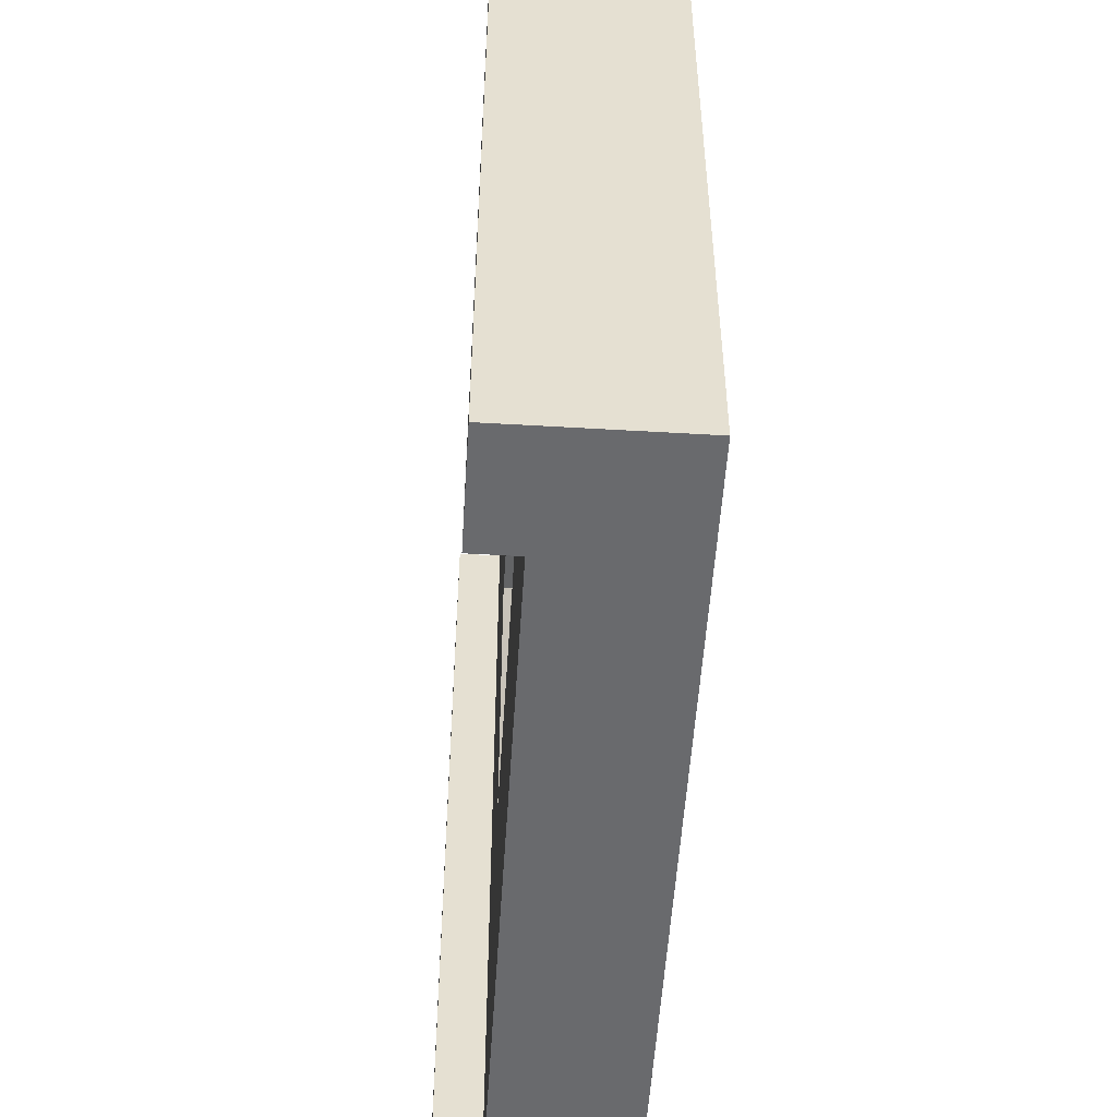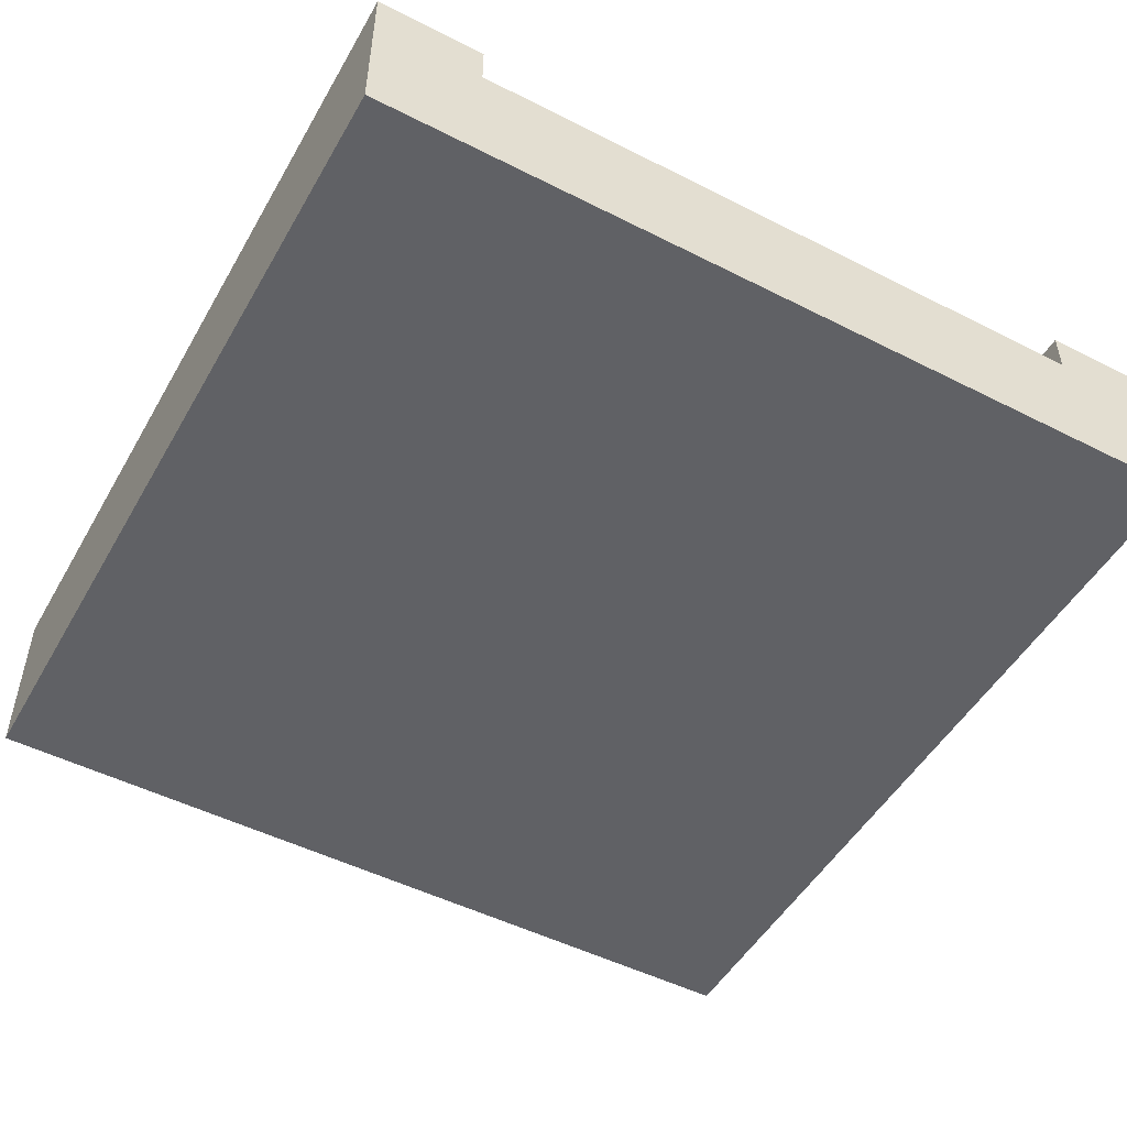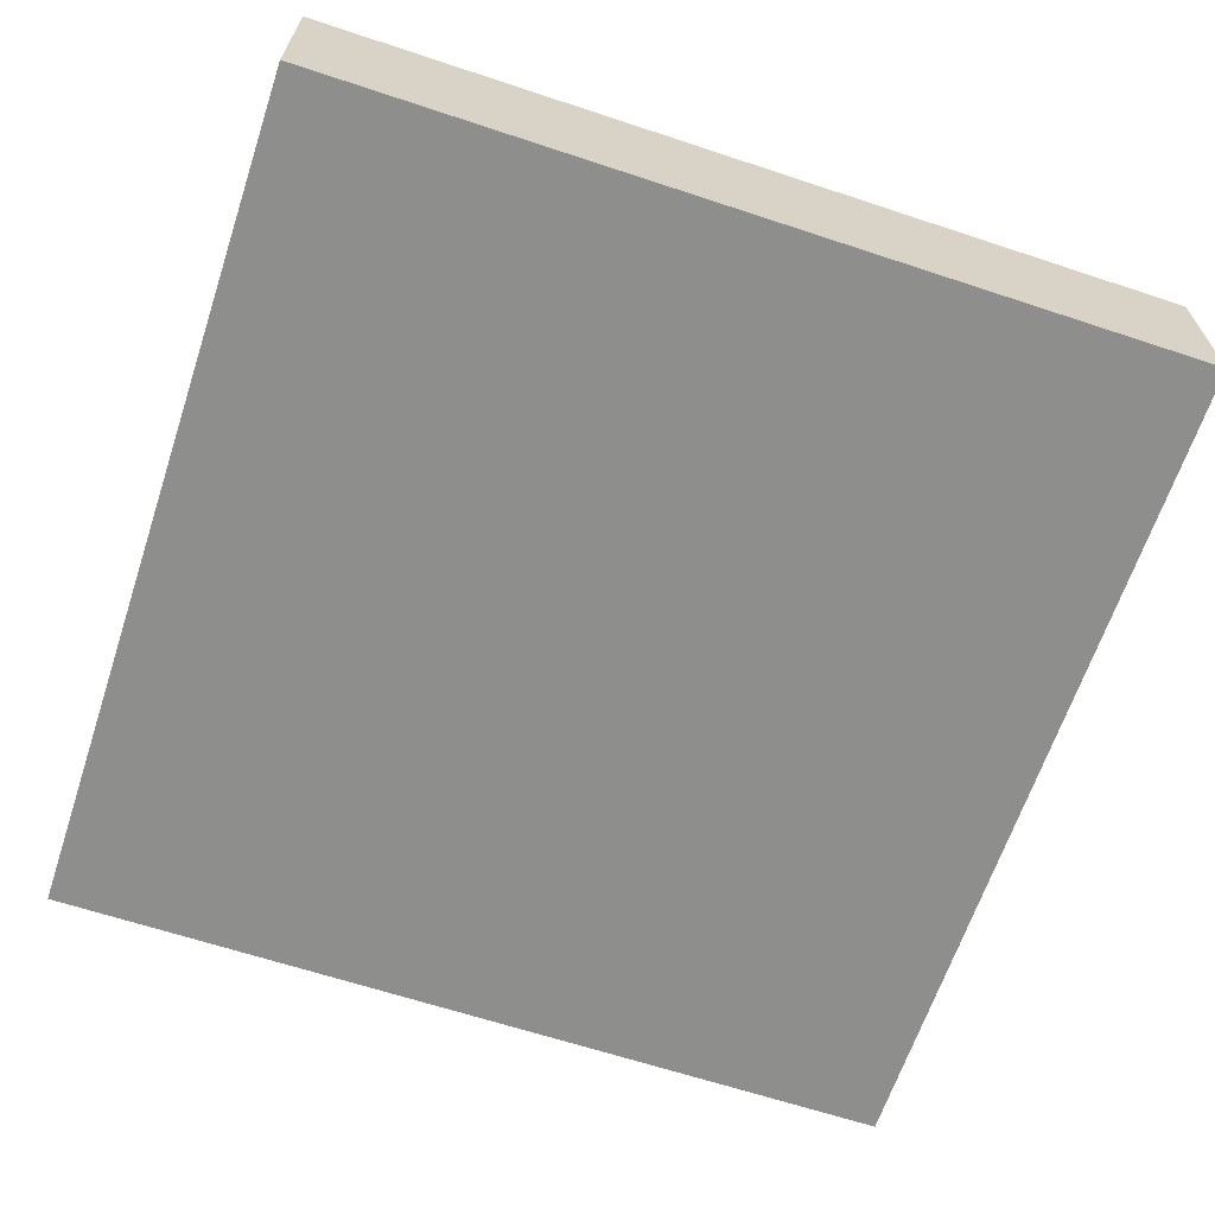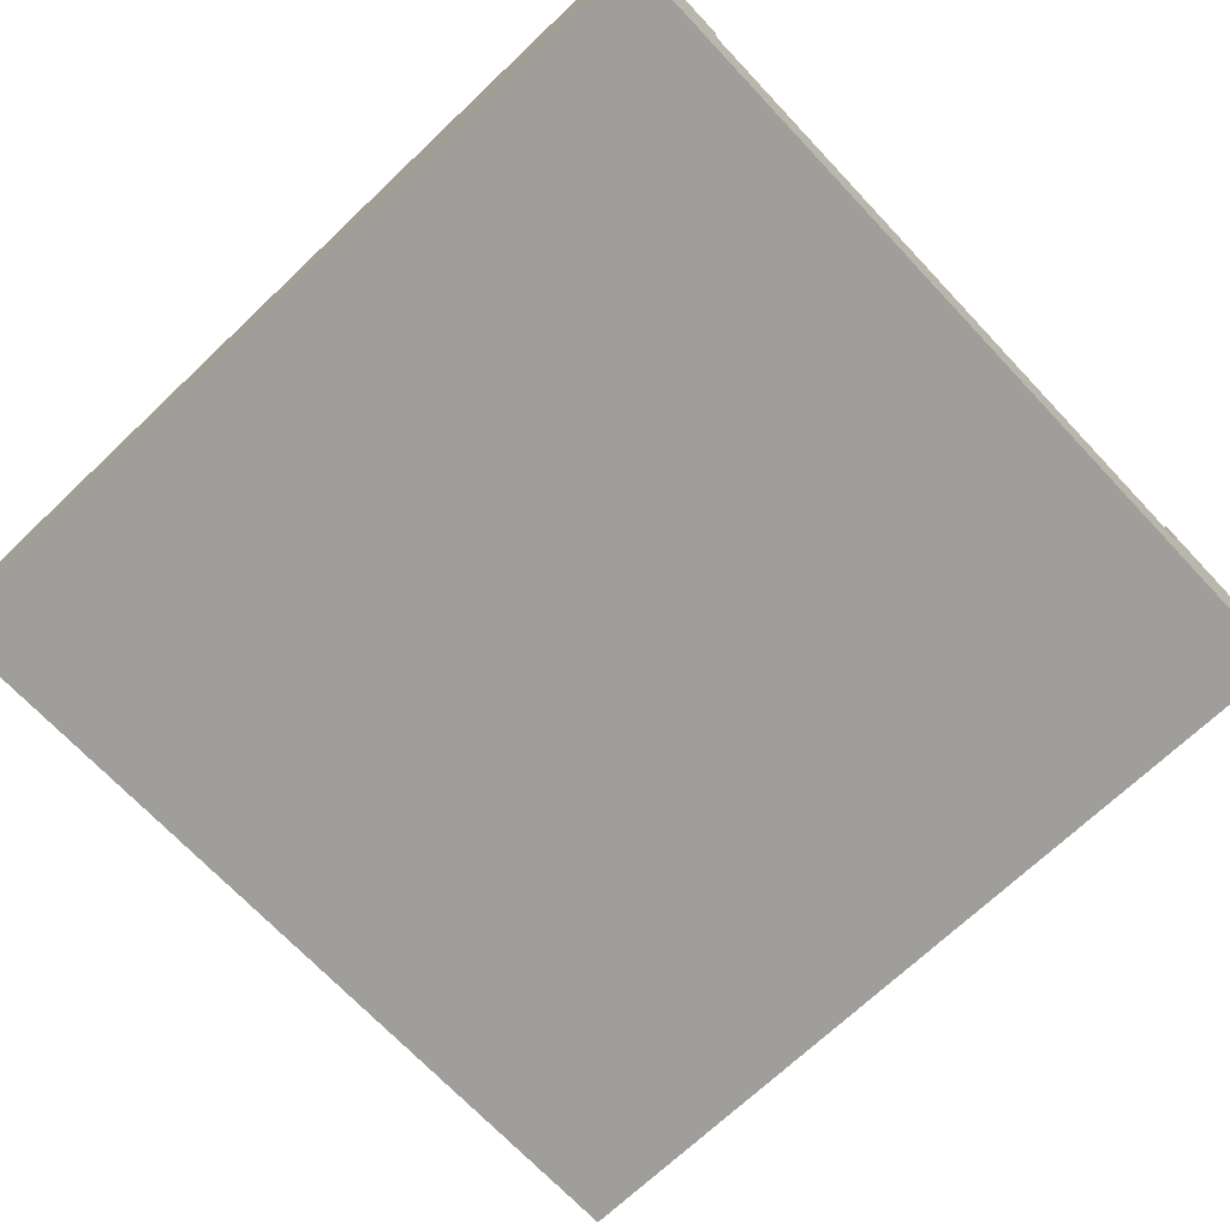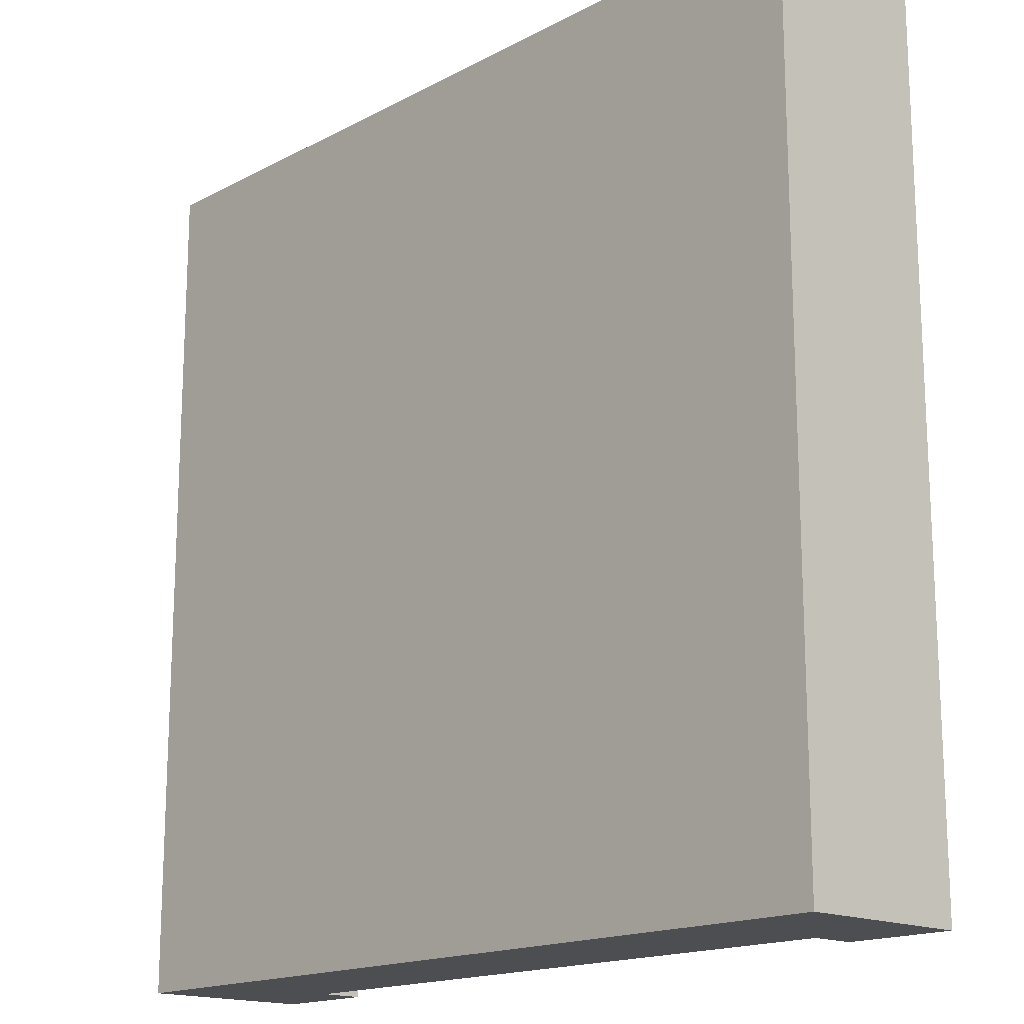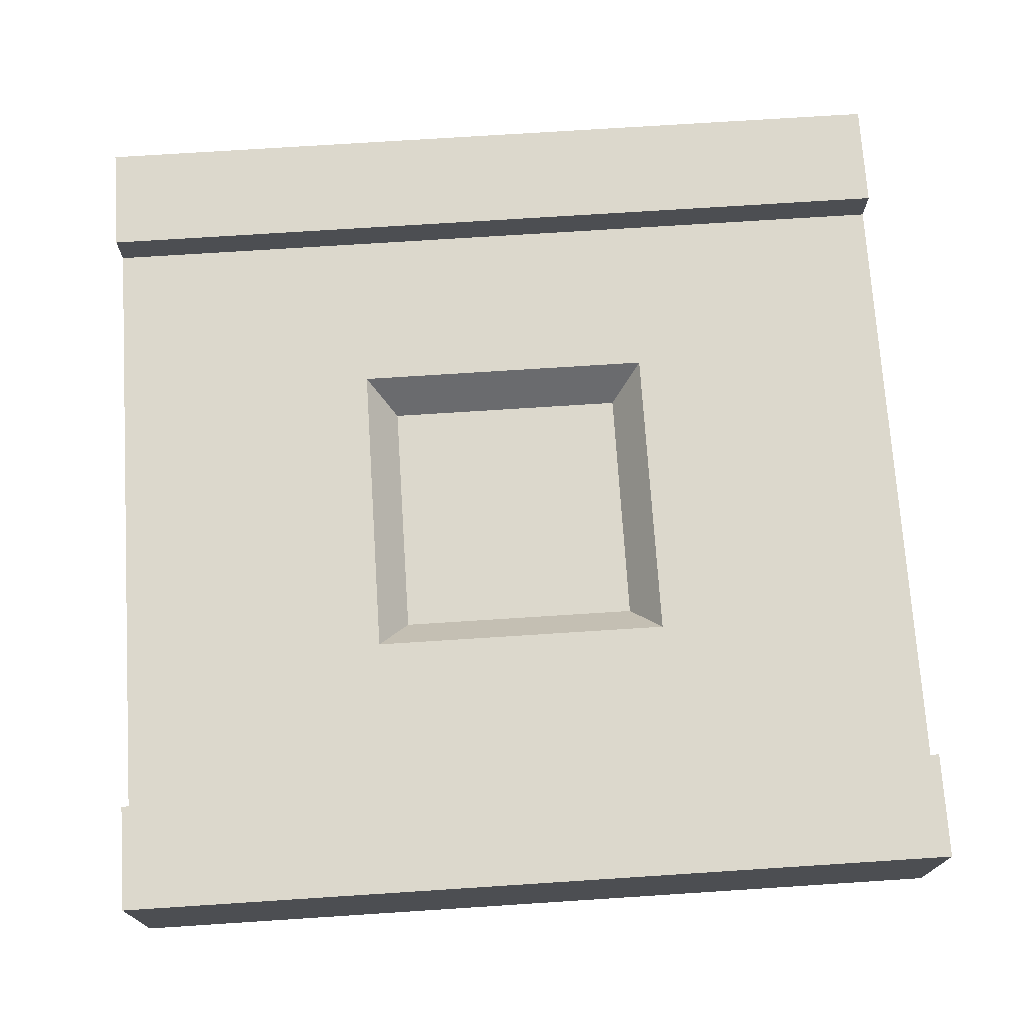
<metadata>
{"format":"obj","ext":"obj","renderer":"f3d","projection":"perspective","resolution":1024,"background":"white","views":[{"elev":-53.1,"azim":-93.6,"up":"+Z"},{"elev":-50.1,"azim":-29.1,"up":"+Y"},{"elev":-64.8,"azim":-108.4,"up":"+Y"},{"elev":-70.8,"azim":-46.6,"up":"+Y"},{"elev":-16.6,"azim":46.9,"up":"+Z"},{"elev":72.7,"azim":-93.7,"up":"+Y"}]}
</metadata>
<code>
g tile_spawn
v 0.5 0 0.5
v 0.5 0 -0.5
v -0.5 0 0.5
v -0.5 0 -0.5
v 0.5 0.1 0.5
v -0.5 0.1 0.5
v -0.5 0.1 -0.5
v 0.5 0.1 -0.5
v 0.2812 0.15 -0.5
v 0.2812 0.15 -0.2812
v -0.2812 0.15 -0.5
v -0.2812 0.15 -0.2812
v 0.2812 0.15 0.2812
v 0.2812 0.15 0.5
v -0.2812 0.15 0.2812
v -0.2812 0.15 0.5
v 0.375 0.15 0.5
v 0.5 0.2 0.5
v 0.375 0.2 0.5
v -0.375 0.15 0.5
v -0.5 0.2 0.5
v -0.375 0.2 0.5
v -0.375 0.15 -0.5
v -0.5 0.2 -0.5
v -0.375 0.2 -0.5
v 0.375 0.15 -0.5
v 0.5 0.2 -0.5
v 0.375 0.2 -0.5
v -0.1803 0.15 -0.1803
v -0.1443 0.1 -0.1443
v -0.1803 0.15 0.1803
v -0.1443 0.1 0.1443
v 0.1443 0.1 0.1443
v 0.1803 0.15 0.1803
v 0.1443 0.1 -0.1443
v 0.1803 0.15 -0.1803
f 3 2 1
f 2 3 4
f 5 3 1
f 3 5 6
f 3 7 4
f 7 3 6
f 7 2 4
f 2 7 8
f 5 2 8
f 2 5 1
f 11 10 9
f 10 11 12
f 15 14 13
f 14 15 16
f 5 17 6
f 17 5 18
f 17 18 19
f 20 6 17
f 6 20 21
f 20 17 14
f 20 14 16
f 21 20 22
f 7 23 8
f 23 7 24
f 23 24 25
f 26 8 23
f 8 26 27
f 26 23 11
f 26 11 9
f 27 26 28
f 18 8 27
f 8 18 5
f 6 24 7
f 24 6 21
f 25 21 22
f 21 25 24
f 27 19 18
f 19 27 28
f 22 23 25
f 23 22 20
f 17 28 26
f 28 17 19
f 12 16 15
f 16 12 11
f 16 11 20
f 20 11 23
f 26 14 17
f 14 26 9
f 14 9 10
f 14 10 13
f 31 30 29
f 30 31 32
f 31 33 32
f 33 31 34
f 36 30 35
f 30 36 29
f 35 34 36
f 34 35 33
f 30 33 35
f 33 30 32
f 10 36 13
f 36 10 12
f 36 12 29
f 29 12 15
f 13 34 15
f 34 13 36
f 15 34 31
f 15 31 29

</code>
